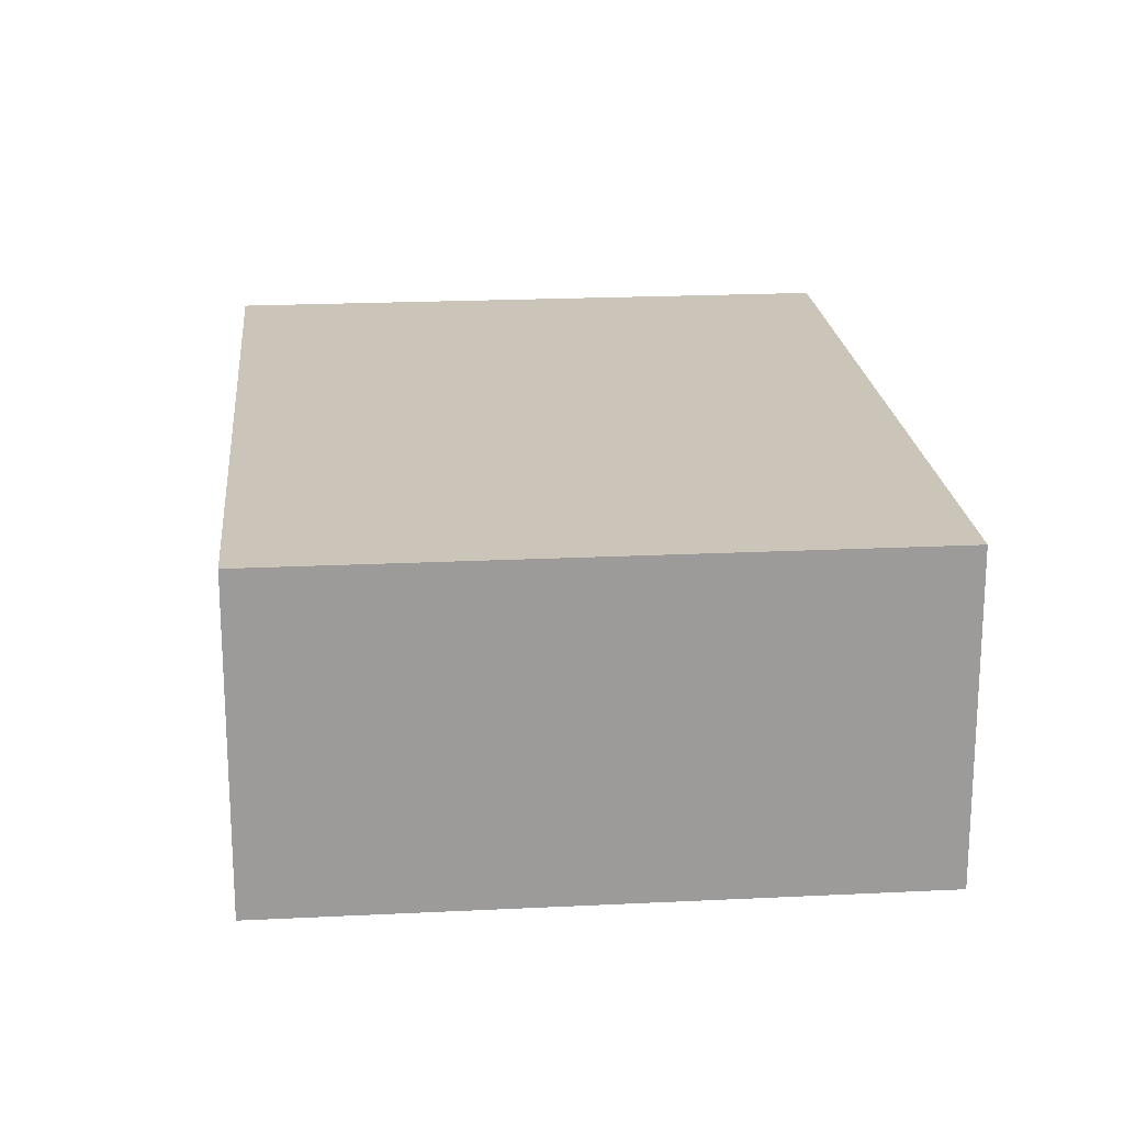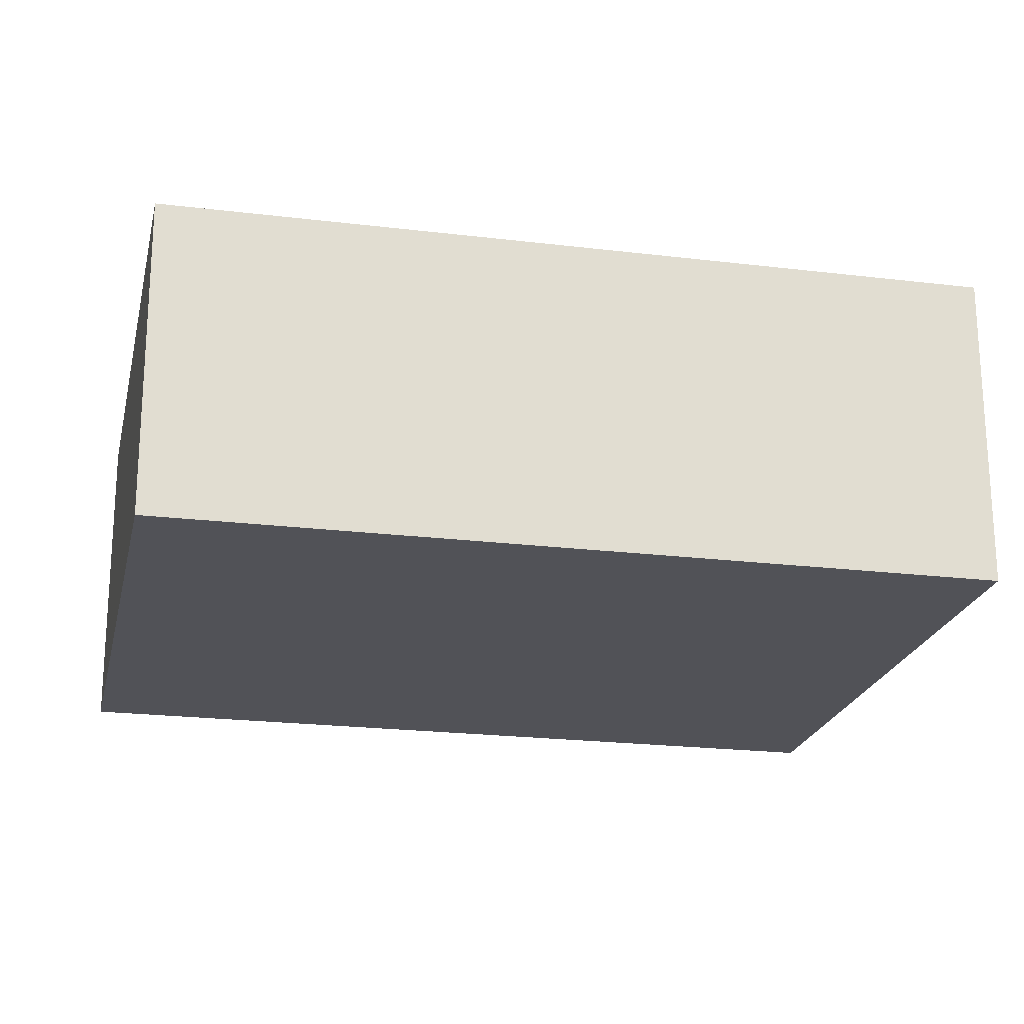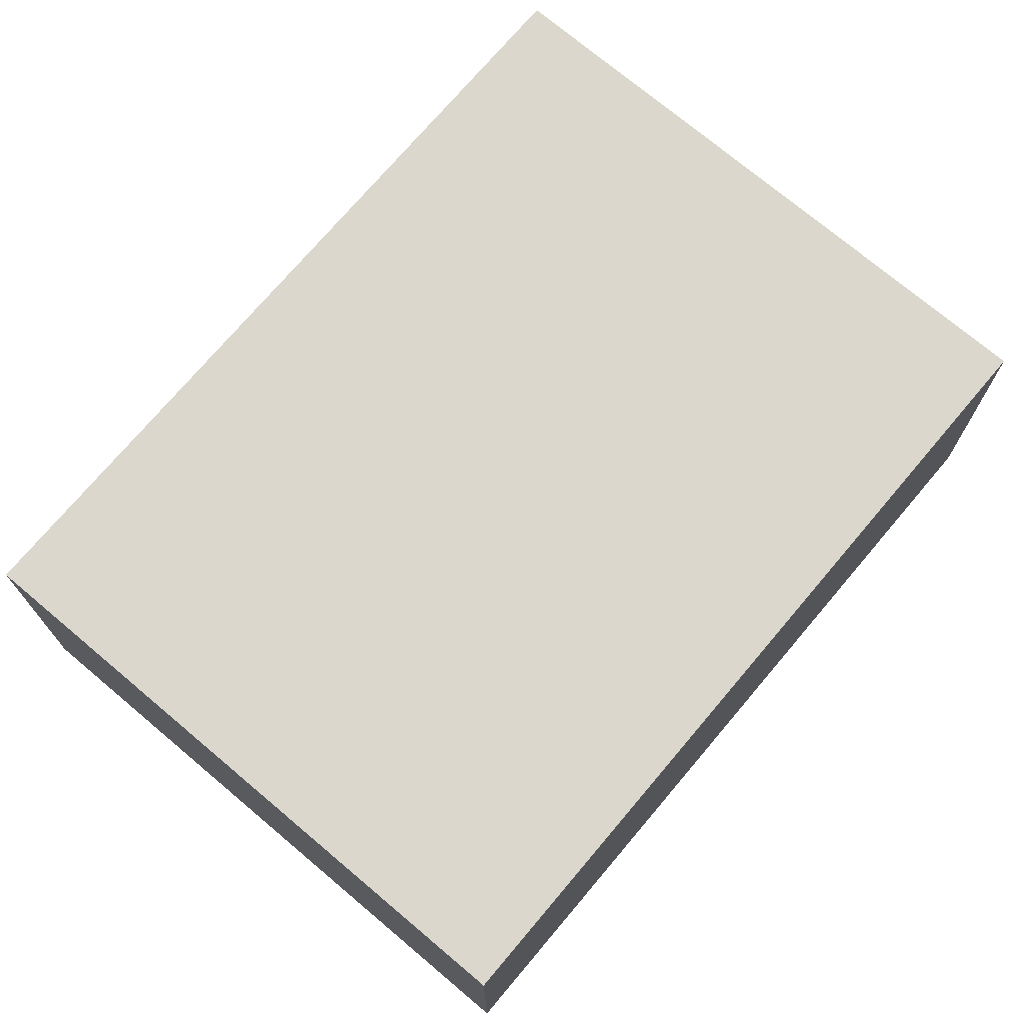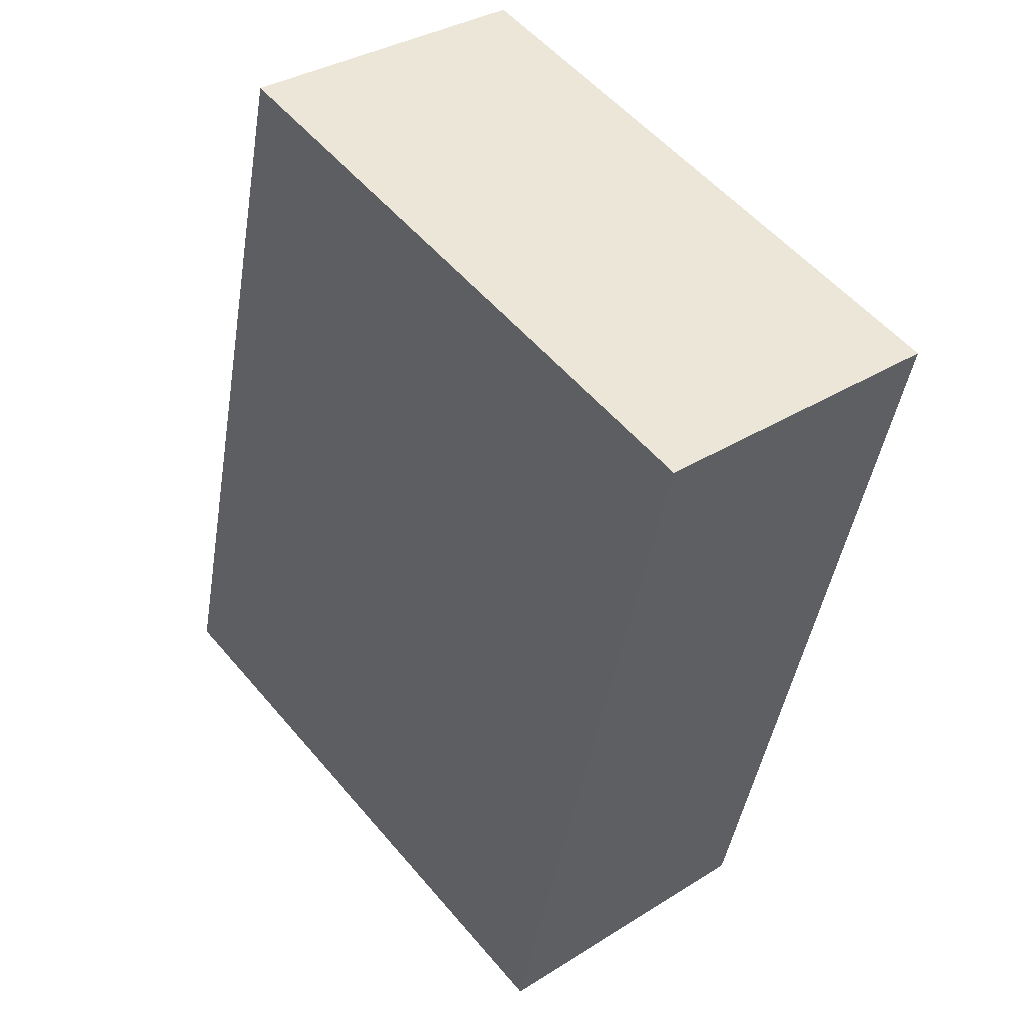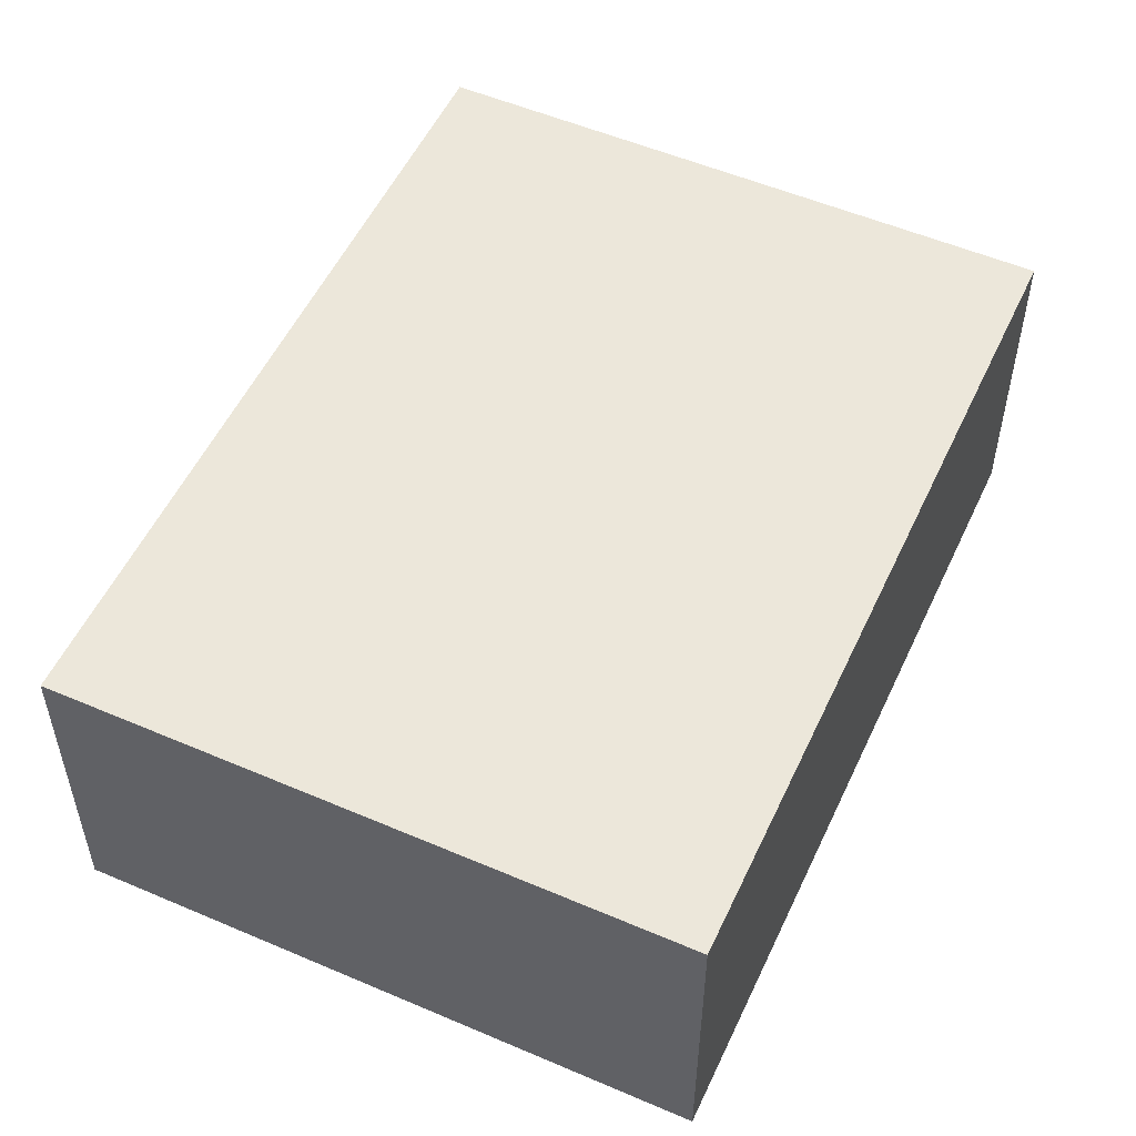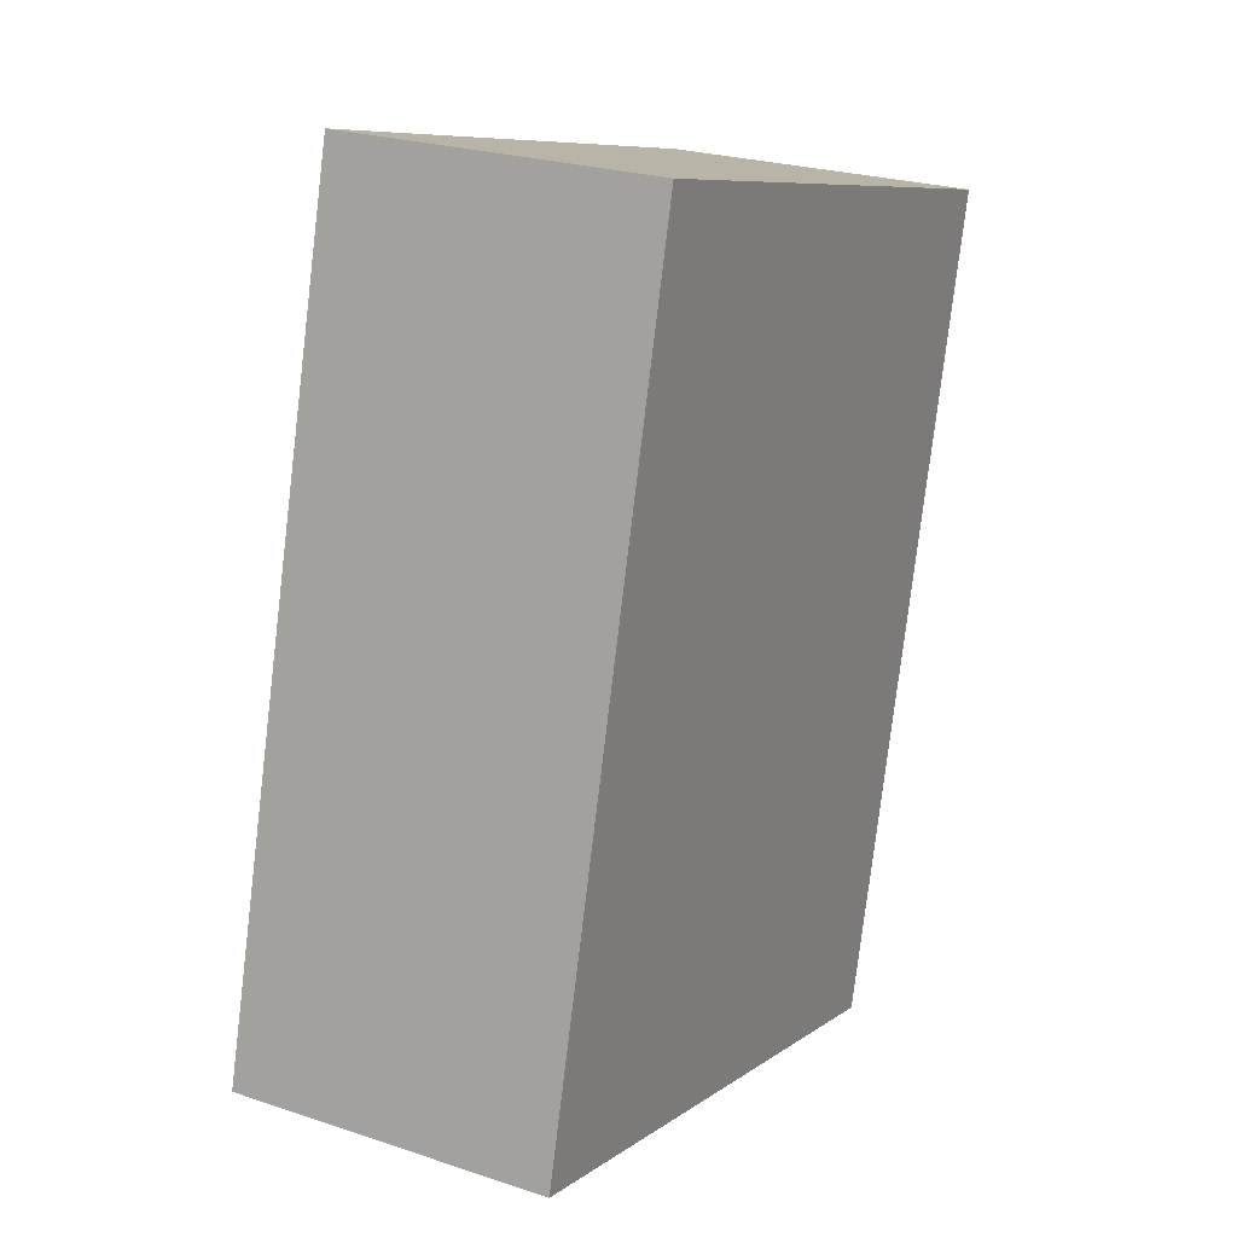
<metadata>
{"format":"obj","ext":"obj","renderer":"f3d","projection":"perspective","resolution":1024,"background":"white","views":[{"elev":20.5,"azim":-170.9,"up":"+Y"},{"elev":-21.6,"azim":-87.9,"up":"+Y"},{"elev":73.1,"azim":-125.6,"up":"+Y"},{"elev":34.4,"azim":49.8,"up":"+Z"},{"elev":53.4,"azim":-141.1,"up":"+Y"},{"elev":24.2,"azim":-61.2,"up":"+Z"}]}
</metadata>
<code>
v  4.758 2.483 -1.208
v  1.594 2.483 6.274
v  6.352 2.483 5.065
v  0 2.483 1.52e-16
v  6.352 -3.101e-16 5.065
v  4.758 7.397e-17 -1.208
v  0 0 0
v  1.594 -3.842e-16 6.274
g defaultobject
f 1 2 3
f 2 1 4
f 5 1 3
f 1 5 6
f 6 4 1
f 4 6 7
f 7 2 4
f 2 7 8
f 8 3 2
f 3 8 5
f 8 6 5
f 6 8 7

</code>
